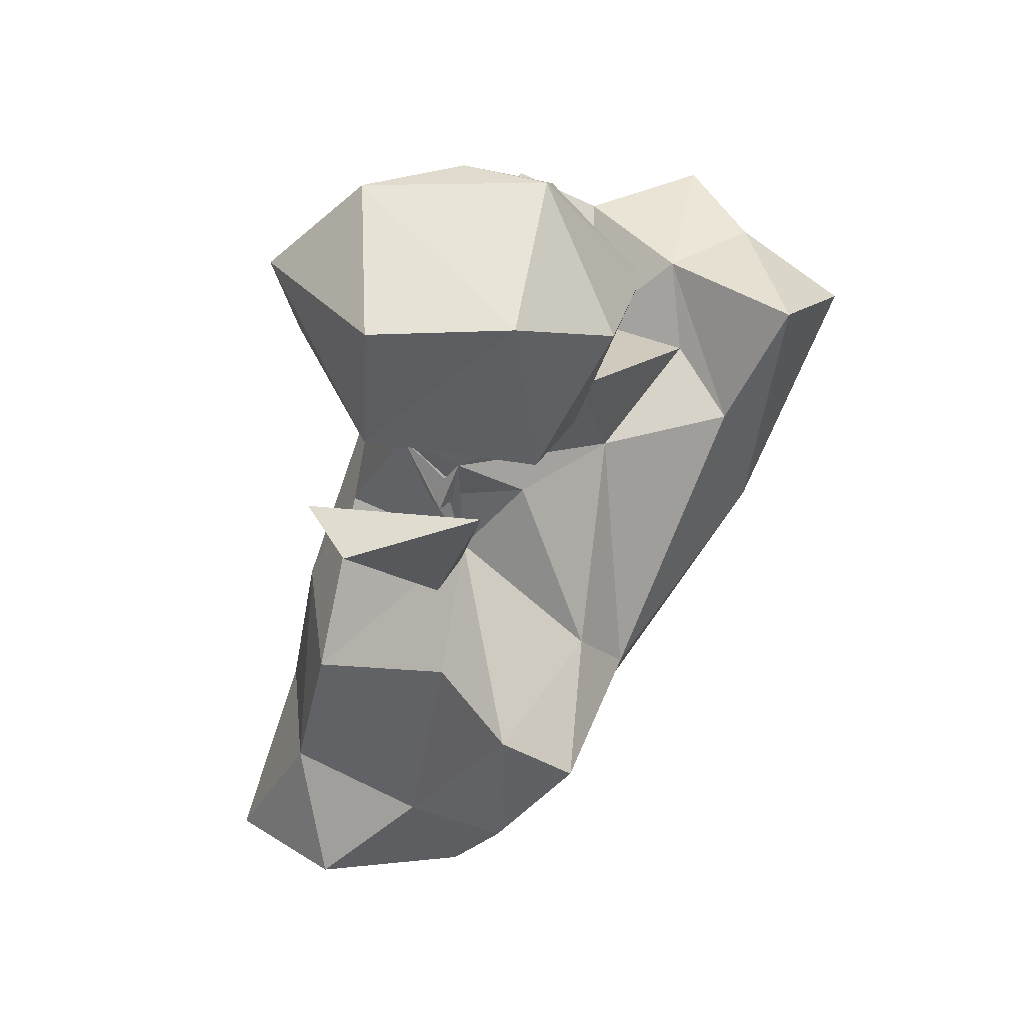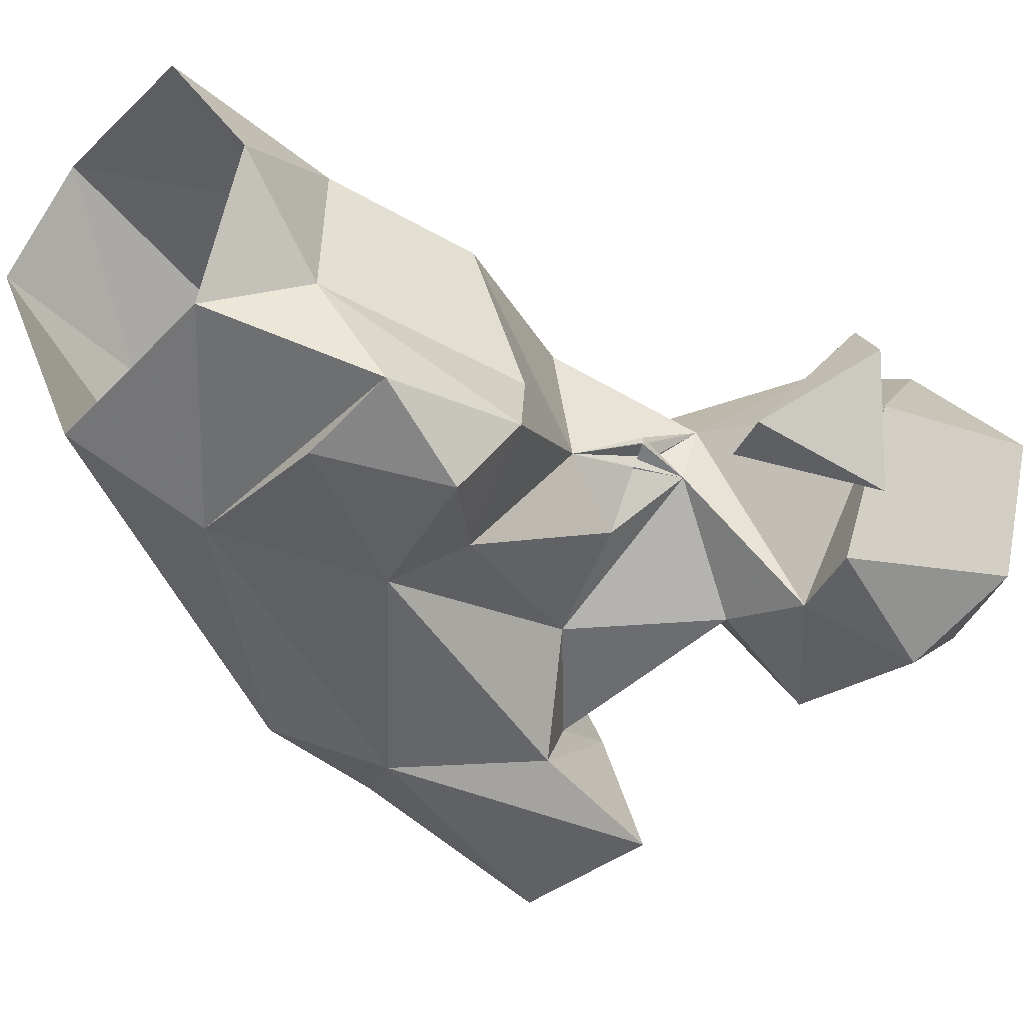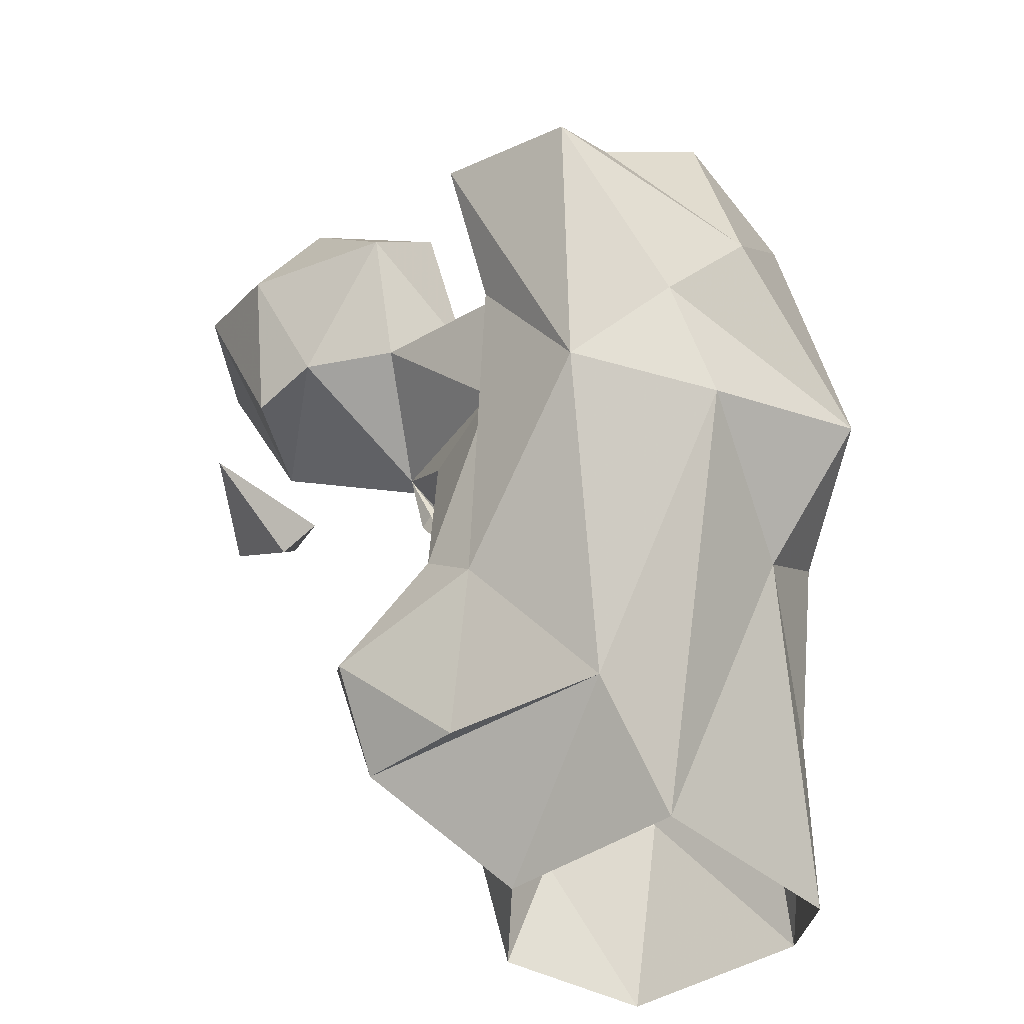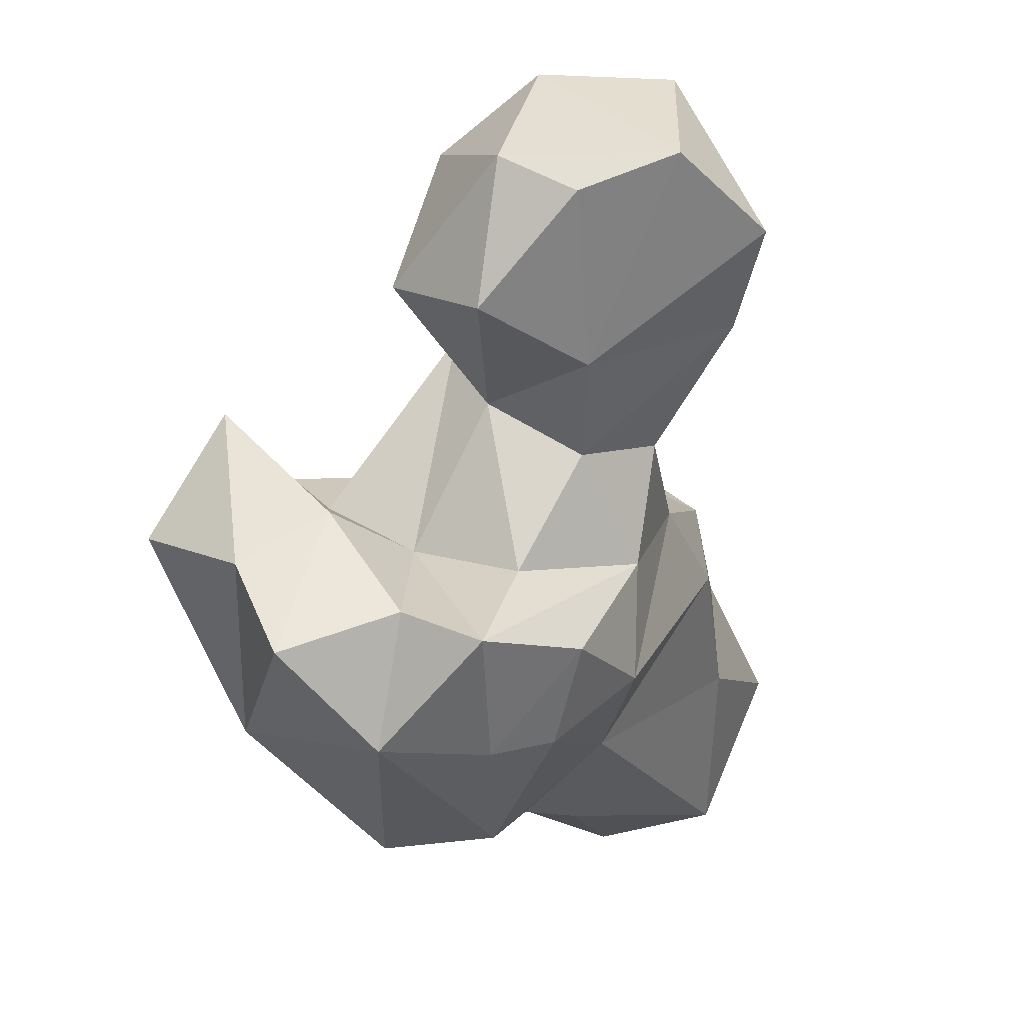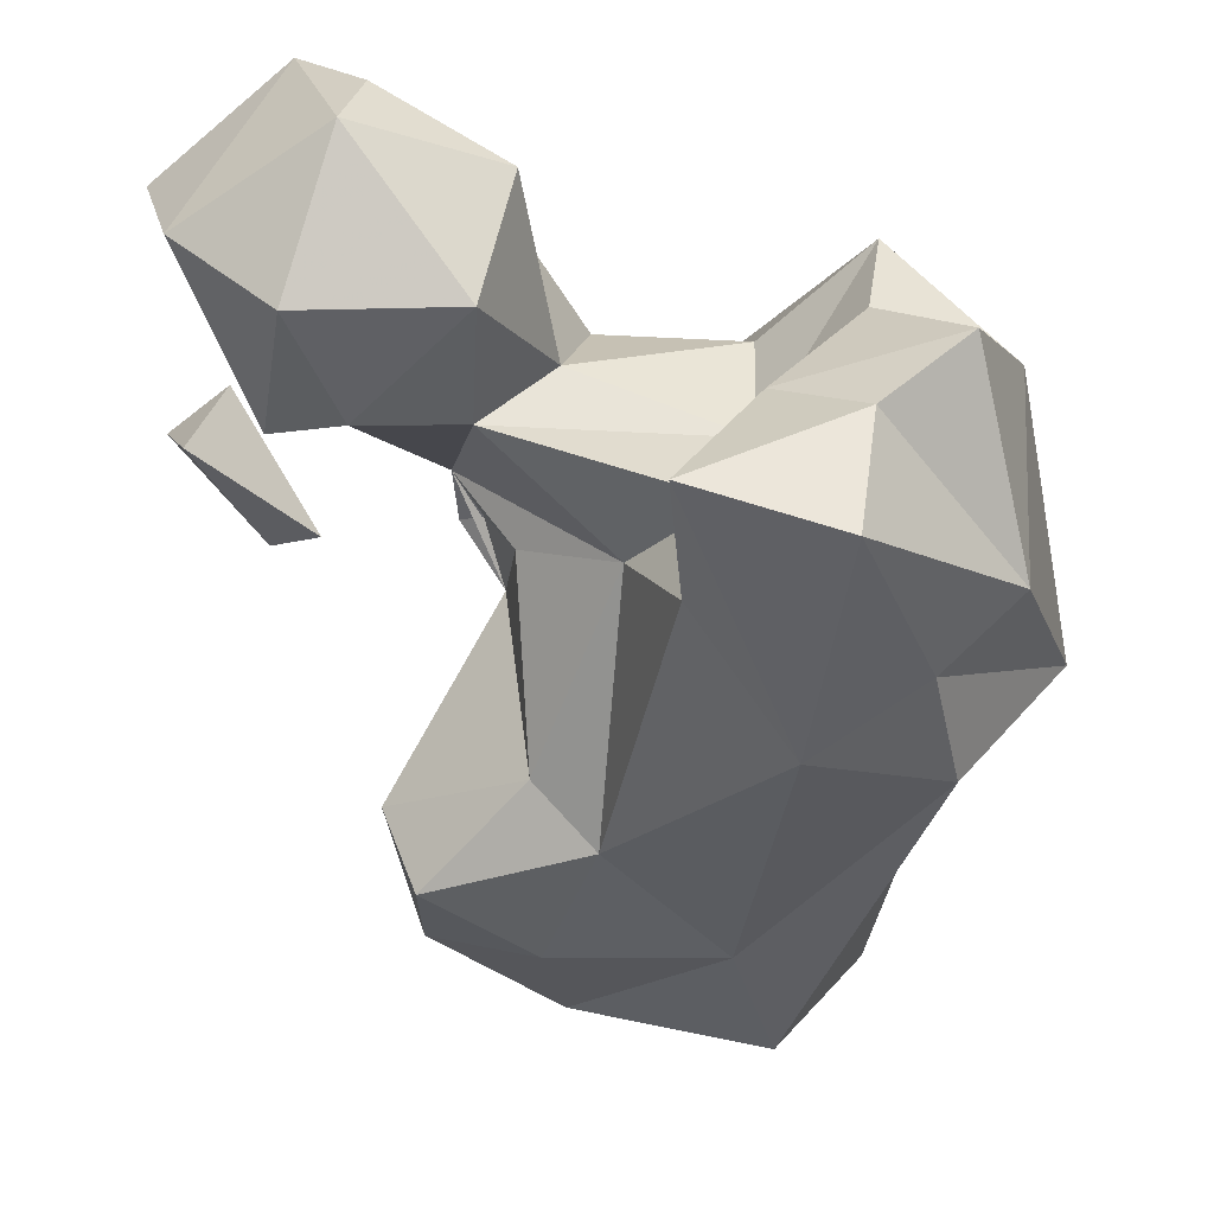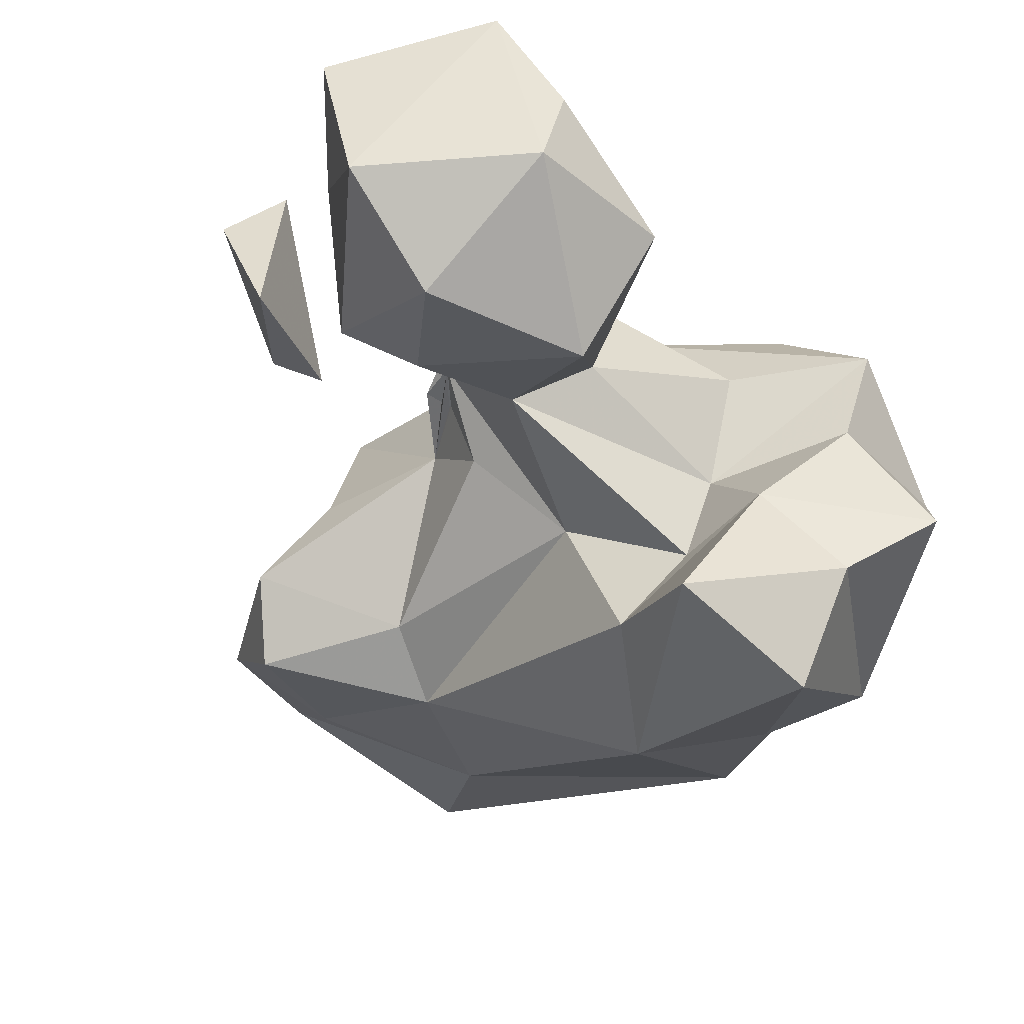
<metadata>
{"format":"obj","ext":"obj","renderer":"f3d","projection":"perspective","resolution":1024,"background":"white","views":[{"elev":23.8,"azim":-79.3,"up":"+Z"},{"elev":-23.0,"azim":-136.2,"up":"+Y"},{"elev":-39.5,"azim":20.4,"up":"+Z"},{"elev":75.3,"azim":105.4,"up":"+Z"},{"elev":-65.7,"azim":-1.9,"up":"+Y"},{"elev":-47.0,"azim":-29.9,"up":"+Y"}]}
</metadata>
<code>
v 325.5 175.6 1.216
v 304.9 183 0.761
v 335.8 197 -0.4534
v 298.6 198.5 0.9512
v 309.7 212.2 -0.003819
v 329.7 209.5 2.724
v 320.4 168.2 15.89
v 314.7 206 20.27
v 298.8 187 11.22
v 336.7 192.4 17.9
v 302.2 202.2 15.37
v 290.9 174.8 13.51
v 338.8 175.4 31.09
v 302.3 170.5 13.95
v 330 193.7 38.86
v 290.5 166 22.96
v 338.5 156.5 41.33
v 307.3 162.7 29.71
v 286.8 173.4 28.18
v 296.6 197.5 31.19
v 291.9 181.6 34.11
v 300.8 166.5 35.13
v 340.4 186.9 38.13
v 306.7 201.1 38.54
v 324 149.9 45.96
v 349.8 172.5 45.49
v 297.9 180.1 47.9
v 308.6 165.2 57.56
v 303.1 194.4 50.49
v 335.1 151.7 53.74
v 345.8 184.6 50.63
v 298.9 173.3 55.04
v 335.7 188.8 65.88
v 325.6 195.5 61.11
v 342.9 155 60.69
v 313.3 151.7 60.15
v 293.4 181.9 54.21
v 292.9 185.9 62.85
v 300.1 190.9 66.13
v 317.2 157.6 66.94
v 276.1 178.4 52.48
v 281 176.8 54.2
v 295.8 180.1 55.32
v 343.2 171.4 74.97
v 295.7 180.6 56.41
v 292.7 179.5 60.11
v 294.5 183.5 55.65
v 313.3 192.5 63.54
v 265.8 185.9 60.3
v 271.2 191 63.51
v 326.8 140.1 71.38
v 269.1 172.2 64.37
v 295.1 166.2 69.76
v 339.7 182.7 70.43
v 284.3 165 69.79
v 311.5 144.5 73.91
v 276.8 167.8 67.63
v 272.8 185.3 70.61
v 319.9 180.3 73.22
v 326.6 189.3 74.41
v 337.2 158.8 82.58
v 319.8 168.3 68.54
v 305.2 183.5 72.31
v 287.9 196 77.06
v 328.3 151.4 78.31
v 319.8 159.1 76.57
v 302.5 172 73.34
v 268.4 168.5 85.39
v 330.4 179.4 83.61
v 295.4 159.5 82.8
v 265 182.9 85.17
v 278.8 160.2 81.69
v 298.3 182.1 82.65
v 329.1 170 80.32
v 280.2 196.8 86.97
v 298.4 170 91.82
v 278 186.1 96.49
v 283.2 168 96.24
v 285.1 177 97.08
f 68 78 77
f 76 79 78
f 71 77 75
f 73 77 79
f 68 72 78
f 67 73 76
f 64 75 73
f 58 71 75
f 44 69 74
f 73 75 77
f 61 74 66
f 63 64 73
f 44 54 69
f 59 62 69
f 35 44 61
f 56 65 66
f 54 60 69
f 63 73 67
f 58 68 71
f 62 66 74
f 55 72 57
f 40 66 62
f 61 66 65
f 51 65 56
f 38 58 64
f 33 60 54
f 58 75 64
f 48 59 69
f 59 63 67
f 70 78 72
f 57 68 58
f 39 63 48
f 59 67 62
f 35 65 51
f 33 34 60
f 67 76 70
f 37 45 43
f 48 63 59
f 57 72 68
f 25 56 36
f 30 35 51
f 55 57 58
f 28 40 53
f 4 11 5
f 33 54 44
f 31 33 44
f 26 31 44
f 28 53 46
f 5 11 8
f 42 50 52
f 38 46 55
f 48 69 60
f 28 46 32
f 32 46 43
f 41 52 49
f 41 42 52
f 7 18 14
f 25 30 51
f 38 64 39
f 73 79 76
f 62 74 69
f 22 28 32
f 29 38 39
f 38 47 43
f 27 47 46
f 27 46 45
f 27 43 47
f 2 9 4
f 27 38 29
f 26 44 35
f 29 48 34
f 29 39 48
f 10 23 13
f 27 37 38
f 37 47 38
f 37 46 47
f 39 64 63
f 7 17 25
f 27 45 37
f 24 29 34
f 70 76 78
f 26 35 30
f 15 34 33
f 18 25 36
f 23 31 26
f 38 55 58
f 15 33 31
f 22 32 27
f 25 51 56
f 55 70 72
f 4 9 11
f 8 11 24
f 15 24 34
f 36 56 66
f 14 18 16
f 20 27 29
f 20 21 27
f 40 62 53
f 13 23 26
f 8 24 15
f 13 26 17
f 10 15 23
f 18 36 28
f 15 31 23
f 19 27 21
f 6 8 15
f 12 16 19
f 6 15 10
f 1 17 7
f 16 18 22
f 53 62 67
f 27 32 43
f 17 26 30
f 12 14 16
f 9 20 11
f 18 28 22
f 77 78 79
f 38 45 46
f 9 12 19
f 7 14 12
f 2 7 12
f 9 19 21
f 49 52 50
f 16 22 19
f 1 7 2
f 53 67 70
f 9 21 20
f 37 43 46
f 19 22 27
f 41 49 50
f 3 10 13
f 28 36 40
f 5 8 6
f 1 3 13
f 38 43 45
f 68 77 71
f 36 66 40
f 7 25 18
f 11 20 24
f 2 12 9
f 46 53 55
f 3 6 10
f 34 48 60
f 1 13 17
f 44 74 61
f 20 29 24
f 35 61 65
f 17 30 25
f 53 70 55
f 41 50 42

</code>
